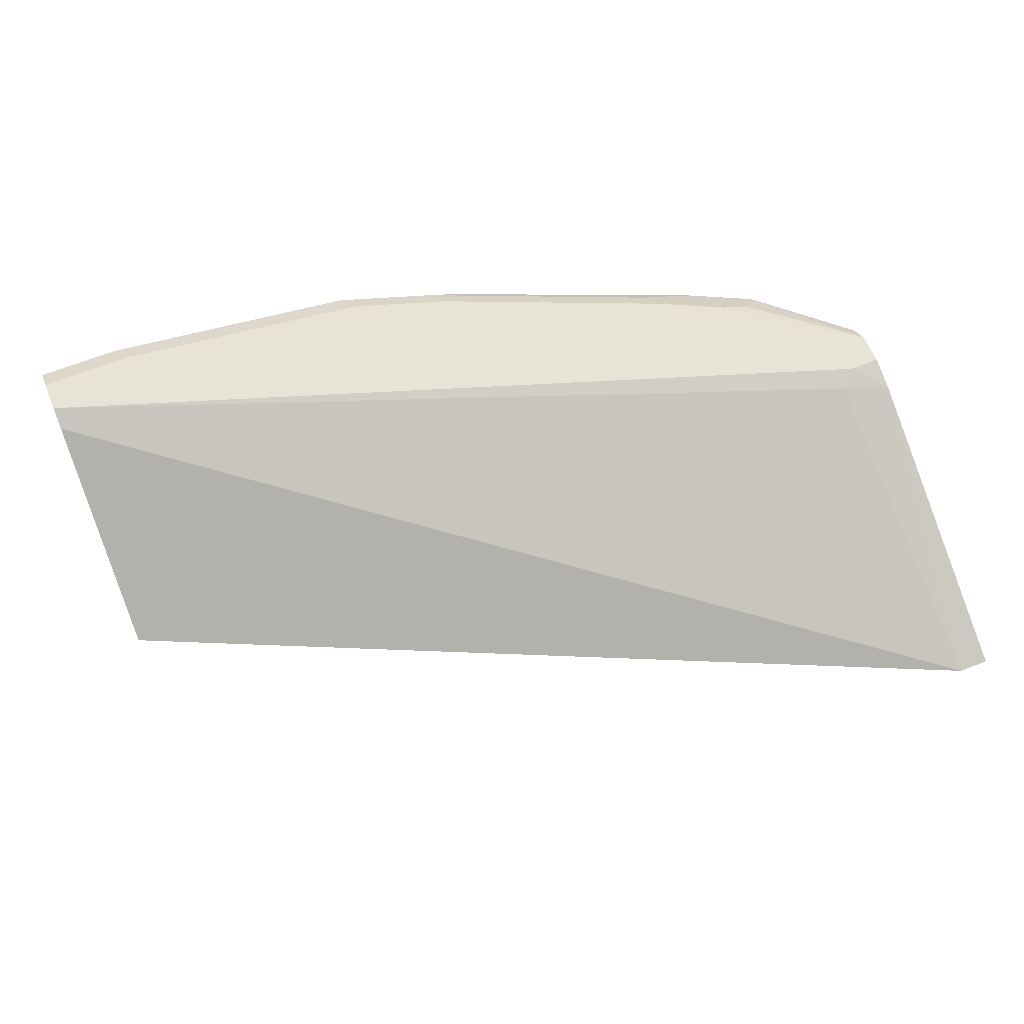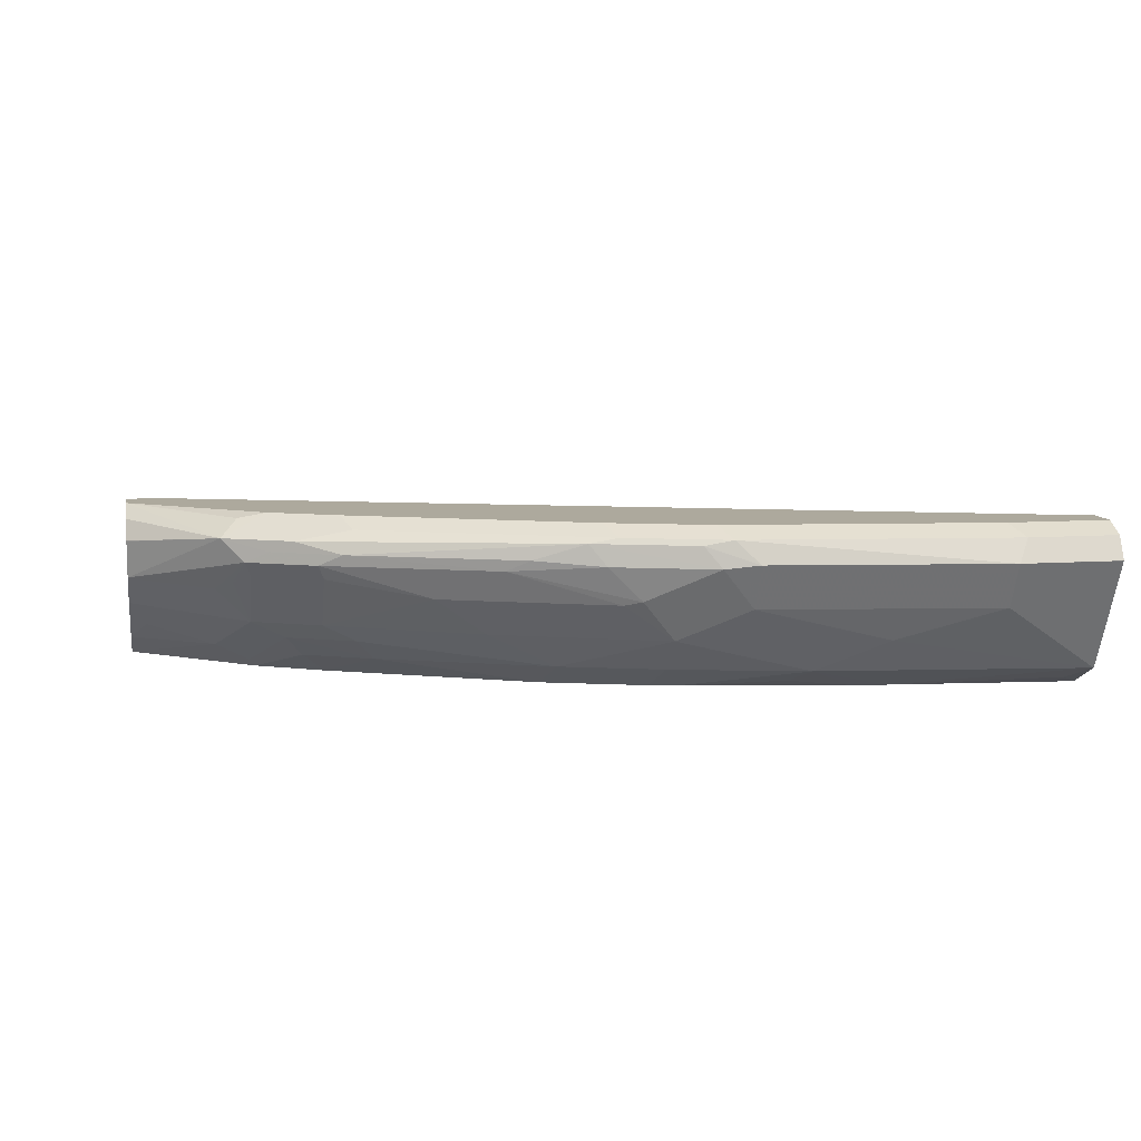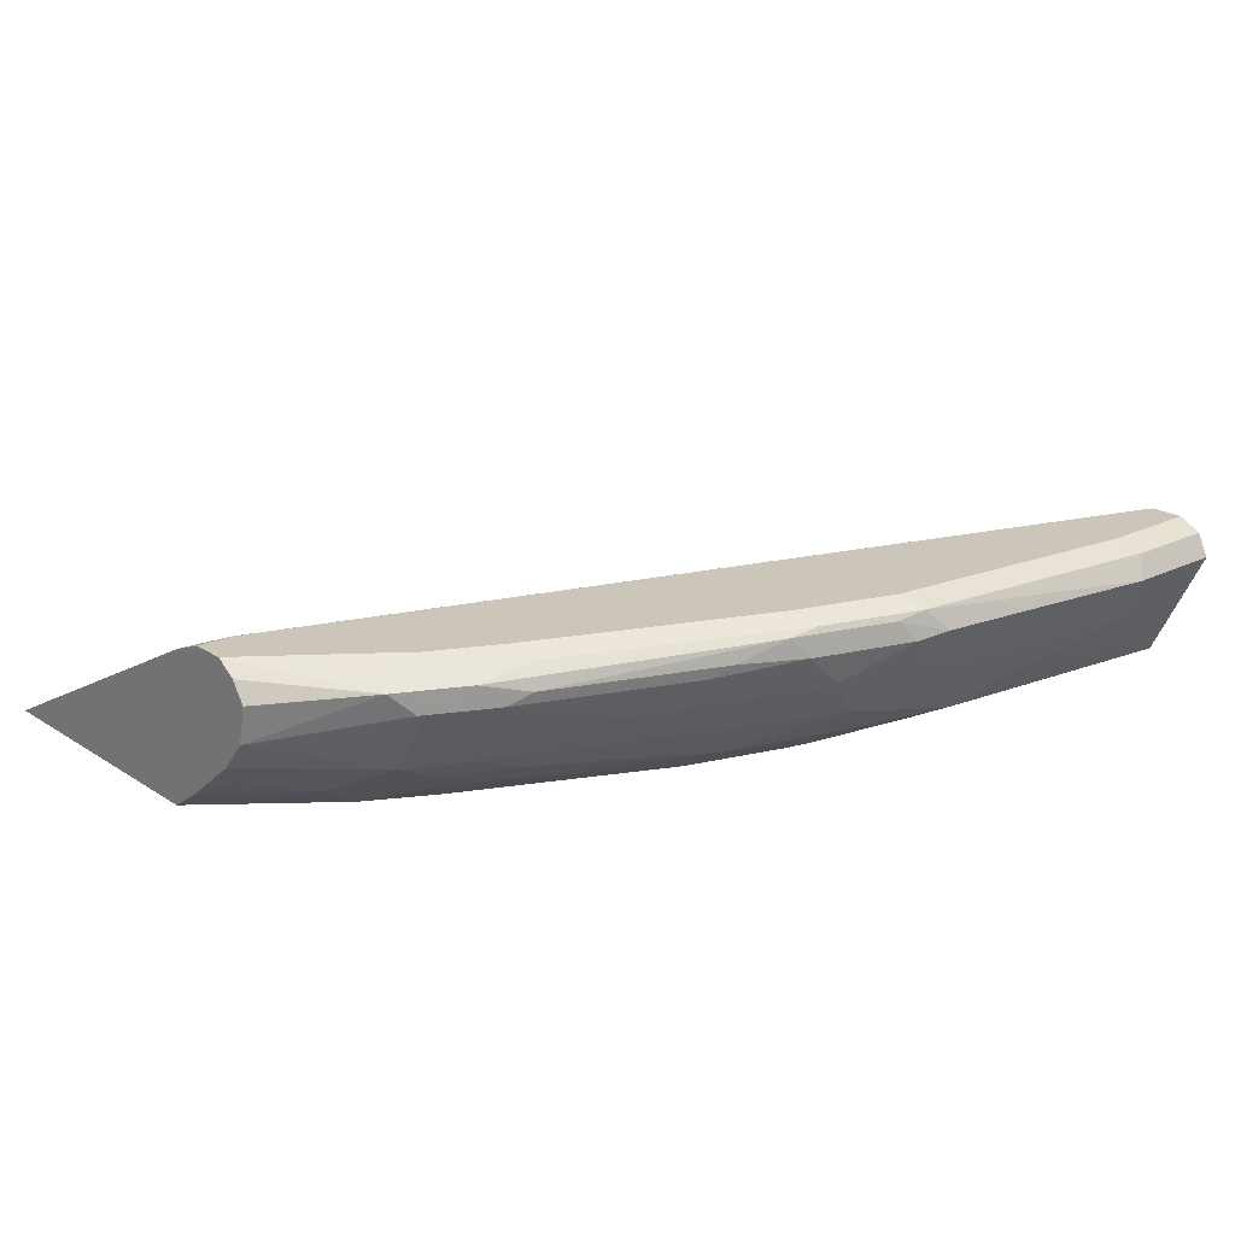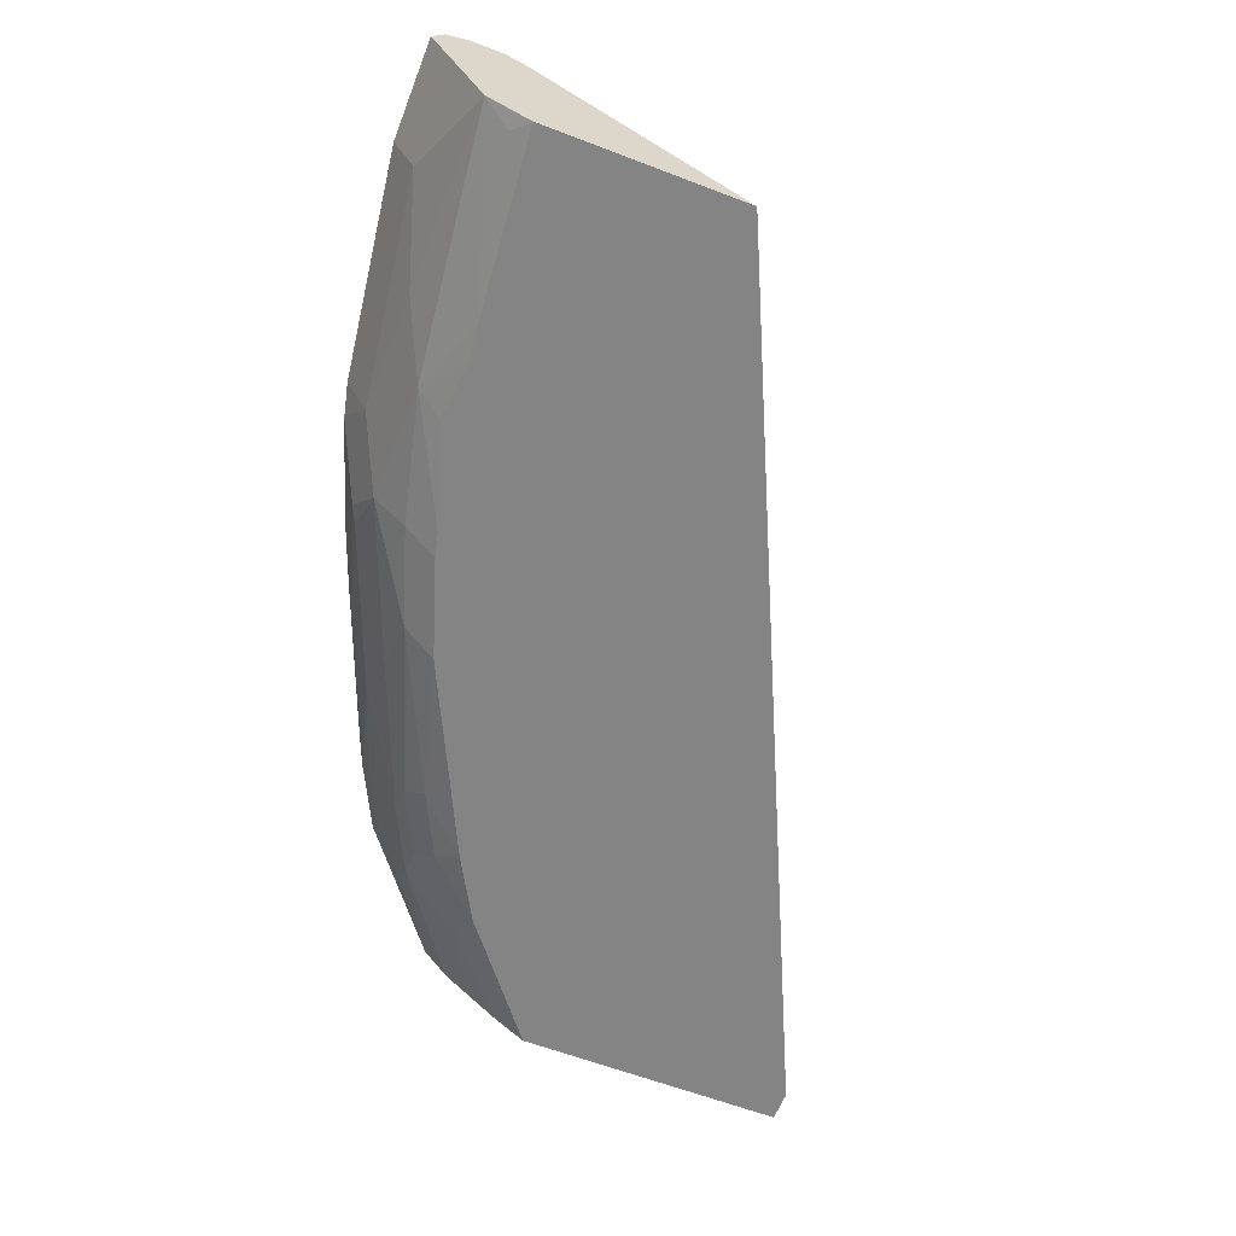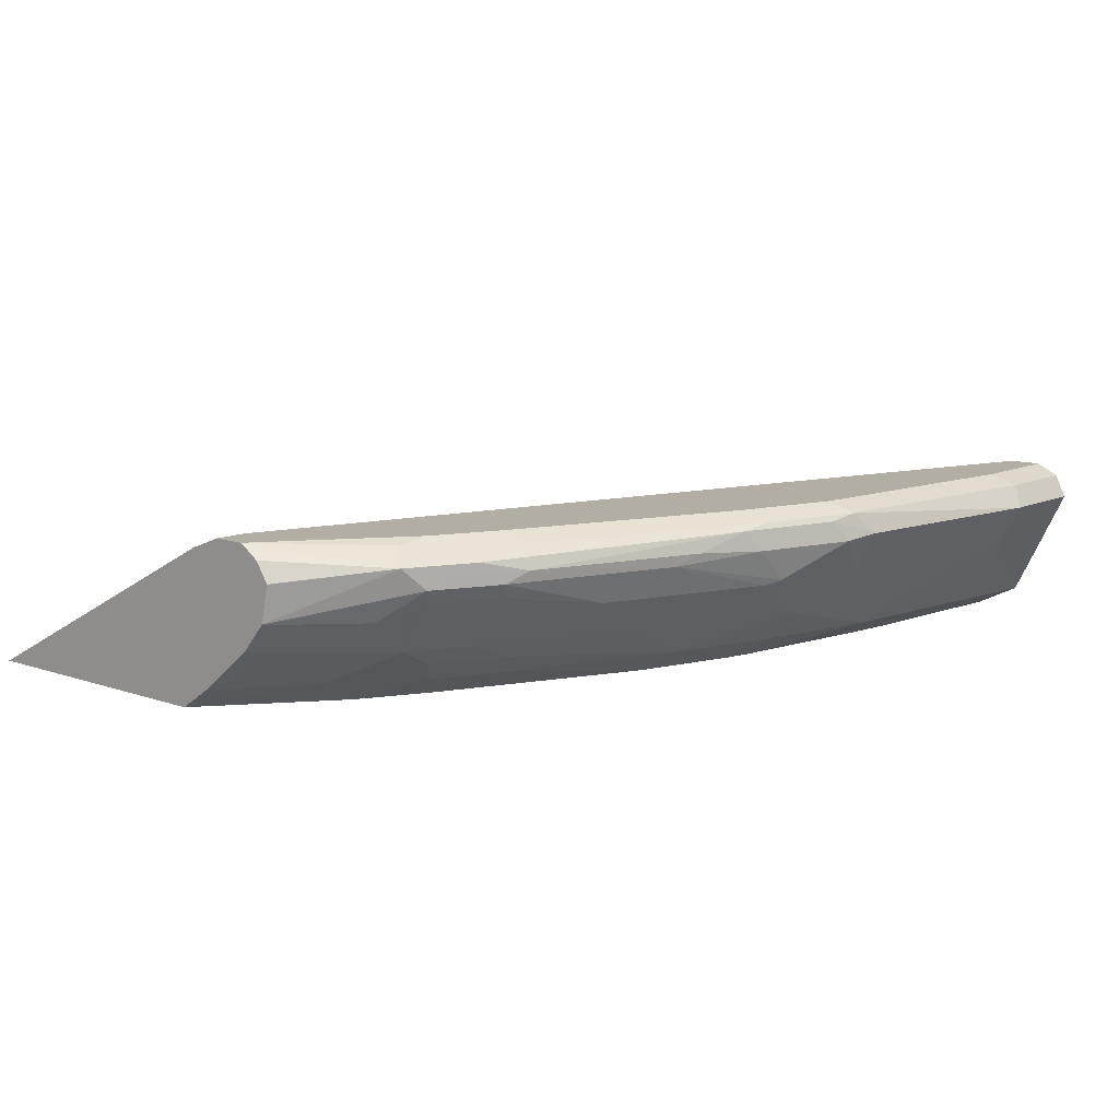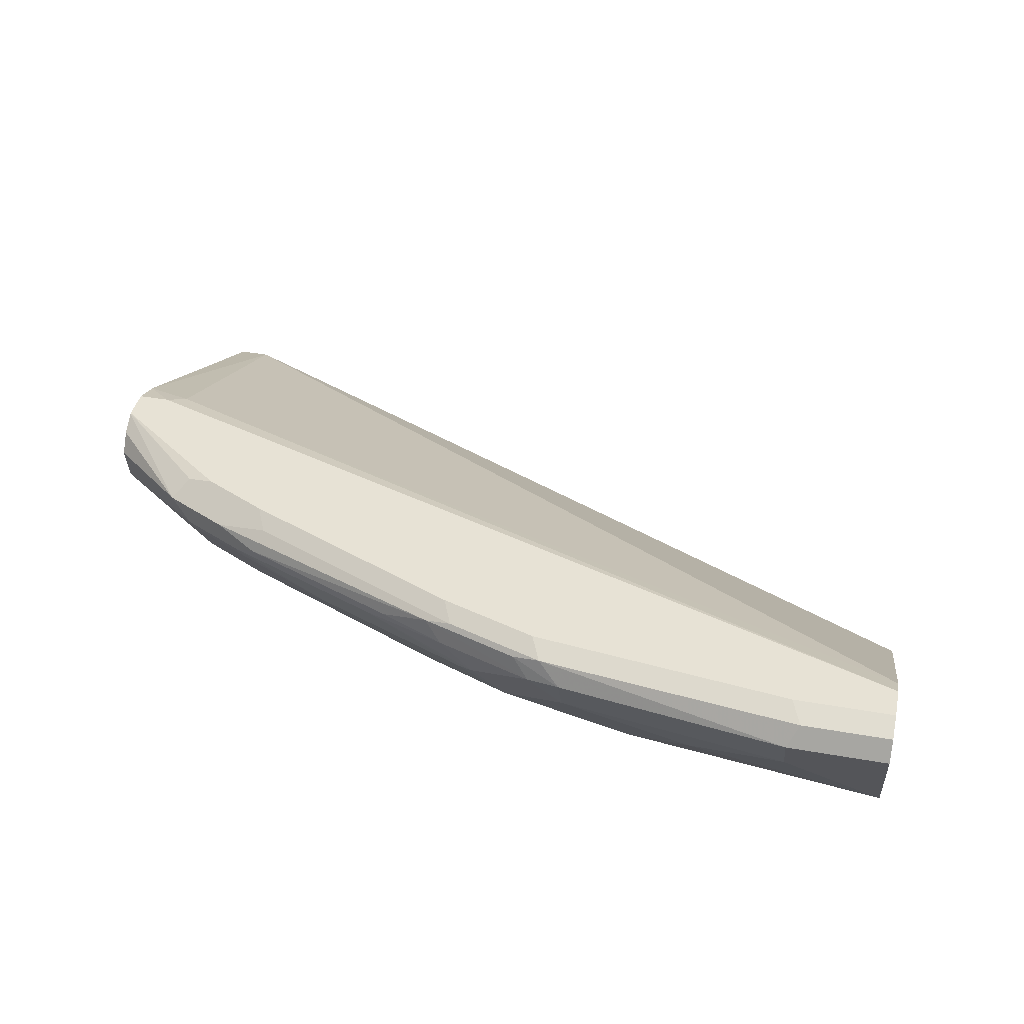
<metadata>
{"format":"obj","ext":"obj","renderer":"f3d","projection":"perspective","resolution":1024,"background":"white","views":[{"elev":61.8,"azim":-22.4,"up":"+Y"},{"elev":8.9,"azim":169.3,"up":"+Y"},{"elev":21.0,"azim":138.9,"up":"+Y"},{"elev":-61.5,"azim":-111.3,"up":"+Y"},{"elev":11.0,"azim":131.0,"up":"+Y"},{"elev":40.1,"azim":-167.7,"up":"+Y"}]}
</metadata>
<code>
v 0.0475 0.6488 -0.7279
v 0.0475 0.6277 -0.7174
v -0.0002295 0.6487 -0.7279
v -0.0002295 0.6488 -0.7279
v -0.0002295 0.6493 -0.7277
v 0.04223 0.6594 -0.7227
v 0.1688 0.6594 -0.7068
v 0.1583 0.6488 -0.7121
v 2.143e-05 0.5961 -0.7016
v -0.0002295 0.6381 -0.7226
v 0.1583 0.6277 -0.7016
v 0.09497 0.6119 -0.7016
v -0.0002295 0.6594 -0.7227
v 0.0475 0.6647 -0.7121
v 0.1741 0.6647 -0.6963
v 0.2163 0.6594 -0.691
v 0.182 0.6567 -0.7042
v 0.1741 0.6469 -0.7082
v 0.08732 0.5857 -0.6726
v 0.007927 0.5895 -0.6884
v 2.143e-05 0.5908 -0.691
v -0.0001877 0.5857 -0.6807
v -0.0002295 0.5908 -0.6909
v -0.0002295 0.596 -0.7013
v -0.0002295 0.5962 -0.7015
v -0.0002295 0.6067 -0.7069
v -0.0002295 0.617 -0.712
v -0.0002295 0.6277 -0.7174
v 0.1266 0.5961 -0.6857
v 0.1899 0.6119 -0.6857
v -0.0002295 0.6647 -0.7121
v 0.2215 0.6647 -0.6805
v 0.3323 0.6647 -0.633
v 0.327 0.6594 -0.6435
v 0.2295 0.6567 -0.6884
v 0.2215 0.6469 -0.6923
v 0.2057 0.631 -0.6923
v 0.0003561 0.5857 -0.6808
v 0.1036 0.5857 -0.6704
v 2.143e-05 0.5857 -0.6808
v -0.0002295 0.5857 -0.6804
v 0.1899 0.5961 -0.6699
v 0.1948 0.5857 -0.6537
v 0.1823 0.5857 -0.6568
v 0.1345 0.5895 -0.6726
v 0.2136 0.6291 -0.6884
v 0.269 0.6119 -0.6541
v 0.2374 0.5961 -0.6541
v -0.0002295 0.6647 -0.6963
v 0.364 0.6647 -0.6172
v 0.3402 0.6567 -0.6409
v 0.3534 0.6541 -0.6383
v 0.3323 0.6488 -0.6488
v 0.2532 0.6488 -0.6805
v 0.2638 0.6436 -0.6752
v -0.0002295 0.5857 -0.5859
v 0.2423 0.5857 -0.6379
v 0.2927 0.6291 -0.6567
v 0.3402 0.6132 -0.6251
v 0.3244 0.6053 -0.6251
v 0.3165 0.5954 -0.6172
v -0.0002295 0.6594 -0.6857
v 0.4035 0.6607 -0.546
v 0.4114 0.6647 -0.5539
v 0.4271 0.6647 -0.5697
v 0.3771 0.662 -0.6145
v 0.3851 0.6541 -0.6224
v 0.3719 0.6567 -0.6251
v 0.3428 0.6436 -0.6435
v 0.364 0.6488 -0.633
v 0.4119 0.5857 -0.3961
v 0.337 0.5857 -0.5924
v 0.3402 0.637 -0.6409
v 0.3323 0.6277 -0.6383
v 0.3719 0.6132 -0.6093
v 0.3561 0.6053 -0.6093
v 0.3481 0.5954 -0.6013
v 0.4271 0.6587 -0.538
v 0.4271 0.6587 -0.5381
v 0.4271 0.6647 -0.5539
v 0.4271 0.6645 -0.5701
v 0.3745 0.6436 -0.6277
v 0.4271 0.6584 -0.5792
v 0.4271 0.6489 -0.5856
v 0.4271 0.6487 -0.5856
v 0.4271 0.6311 -0.5816
v 0.4271 0.5857 -0.3961
v 0.3688 0.5857 -0.5746
v 0.3719 0.637 -0.6251
v 0.3798 0.633 -0.6172
v 0.3877 0.6291 -0.6093
v 0.4271 0.6308 -0.5815
v 0.4271 0.6171 -0.5698
v 0.4271 0.6169 -0.5695
v 0.4194 0.6053 -0.5618
v 0.3877 0.5974 -0.5776
v 0.3719 0.5895 -0.5776
v 0.4271 0.5857 -0.5281
v 0.4271 0.596 -0.5433
f 51 68 67
f 51 67 52
f 52 67 70
f 52 70 53
f 53 69 55
f 53 55 54
f 53 70 82
f 53 82 69
f 56 71 62
f 57 61 72
f 58 69 73
f 58 73 74
f 58 74 59
f 59 73 89
f 59 89 75
f 59 75 76
f 59 76 60
f 60 76 61
f 50 67 68
f 61 76 77
f 61 77 72
f 59 74 73
f 46 69 58
f 50 65 66
f 33 51 34
f 62 71 63
f 35 51 52
f 35 52 53
f 35 53 54
f 35 54 36
f 36 54 55
f 36 55 37
f 37 55 46
f 39 45 44
f 42 48 57
f 42 57 43
f 46 55 69
f 46 58 47
f 47 58 59
f 47 59 60
f 47 60 48
f 48 60 61
f 48 61 57
f 49 62 63
f 49 63 64
f 50 66 67
f 63 71 78
f 69 89 73
f 63 79 64
f 75 89 90
f 75 90 91
f 75 91 92
f 75 92 93
f 75 93 94
f 75 94 95
f 75 95 96
f 75 96 76
f 76 96 97
f 76 97 77
f 77 97 88
f 82 86 92
f 82 92 91
f 82 91 90
f 82 90 89
f 88 97 96
f 88 96 98
f 94 99 95
f 95 99 96
f 96 99 98
f 33 68 51
f 72 77 88
f 63 78 79
f 71 87 78
f 67 86 82
f 64 79 80
f 65 80 79
f 65 79 78
f 65 78 87
f 65 87 98
f 65 98 99
f 65 99 94
f 65 94 93
f 65 93 92
f 65 92 86
f 65 86 85
f 65 85 84
f 65 84 83
f 65 83 81
f 65 81 66
f 66 81 67
f 67 82 70
f 67 81 83
f 67 83 84
f 67 84 85
f 67 85 86
f 69 82 89
f 33 50 68
f 18 37 30
f 30 47 48
f 3 5 4
f 5 13 6
f 6 13 31
f 6 31 14
f 6 14 15
f 6 15 7
f 7 15 32
f 7 32 16
f 7 16 35
f 3 13 5
f 7 35 17
f 8 17 18
f 8 18 11
f 9 19 20
f 9 20 21
f 9 21 22
f 9 22 23
f 9 23 24
f 9 24 25
f 9 25 26
f 7 17 8
f 3 31 13
f 3 49 31
f 3 62 49
f 1 2 10
f 1 10 3
f 1 3 4
f 1 4 5
f 1 5 6
f 1 6 7
f 1 7 8
f 1 8 11
f 1 11 2
f 2 9 10
f 2 11 12
f 2 12 9
f 3 10 28
f 3 28 27
f 3 27 26
f 3 26 25
f 3 25 24
f 3 24 23
f 3 23 41
f 3 41 56
f 30 48 42
f 9 26 27
f 9 27 28
f 3 56 62
f 9 12 29
f 19 72 88
f 19 88 98
f 19 98 87
f 19 87 71
f 19 71 56
f 19 56 41
f 19 41 22
f 19 22 40
f 19 40 38
f 19 57 72
f 20 40 21
f 22 41 23
f 29 30 42
f 29 42 43
f 29 43 44
f 29 44 45
f 29 45 39
f 30 37 46
f 30 46 47
f 9 28 10
f 21 40 22
f 19 43 57
f 20 38 40
f 19 39 44
f 9 29 19
f 19 44 43
f 11 18 30
f 11 30 29
f 11 29 12
f 14 31 49
f 14 49 64
f 14 80 65
f 14 65 50
f 14 50 33
f 14 33 32
f 14 64 80
f 14 32 15
f 19 29 39
f 18 36 37
f 18 35 36
f 17 35 18
f 19 38 20
f 16 34 51
f 16 33 34
f 16 32 33
f 16 51 35

</code>
